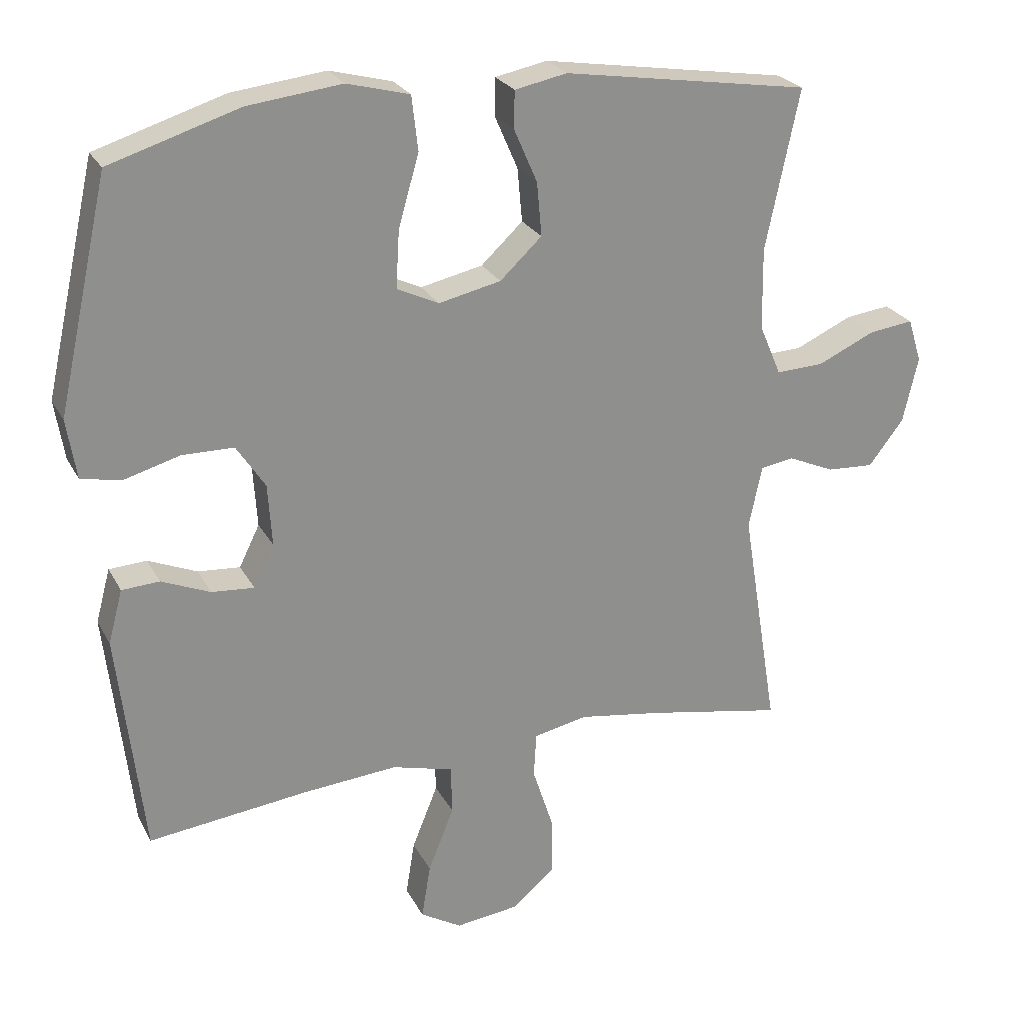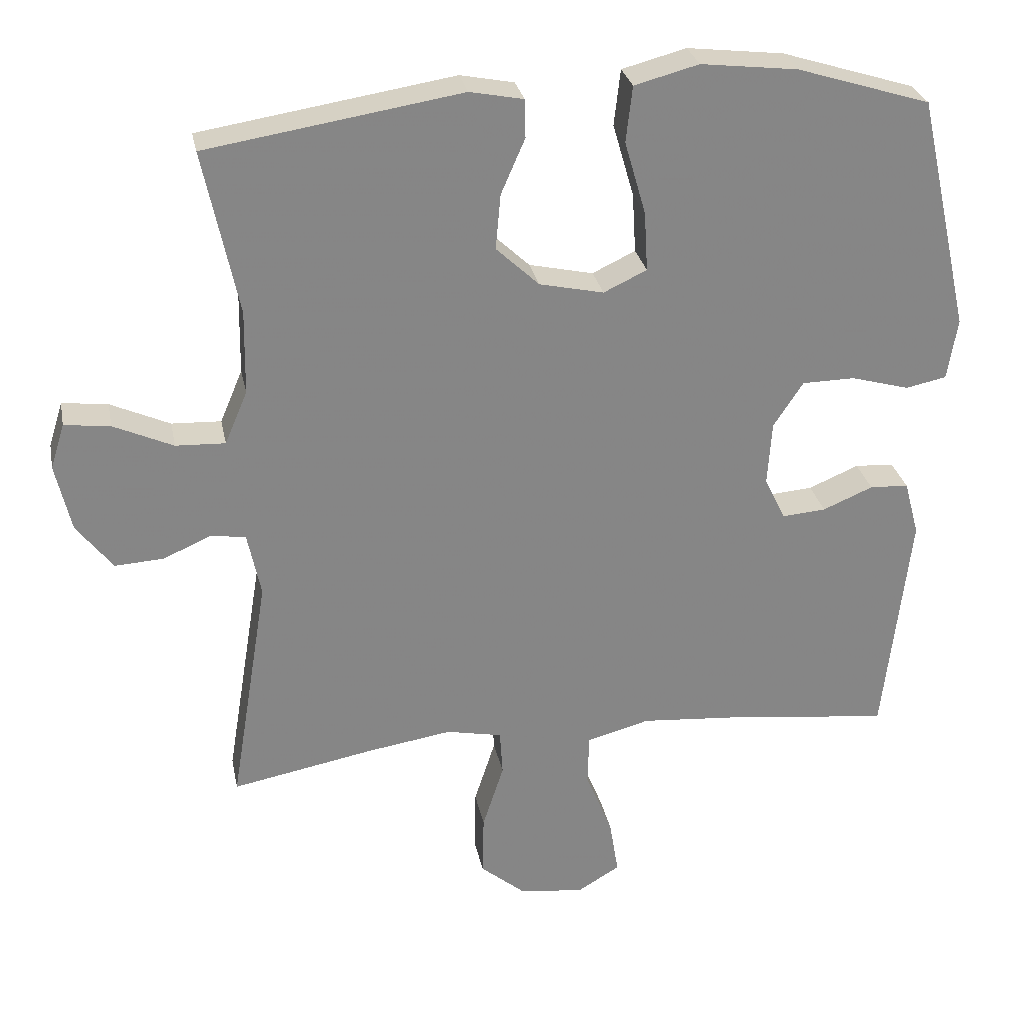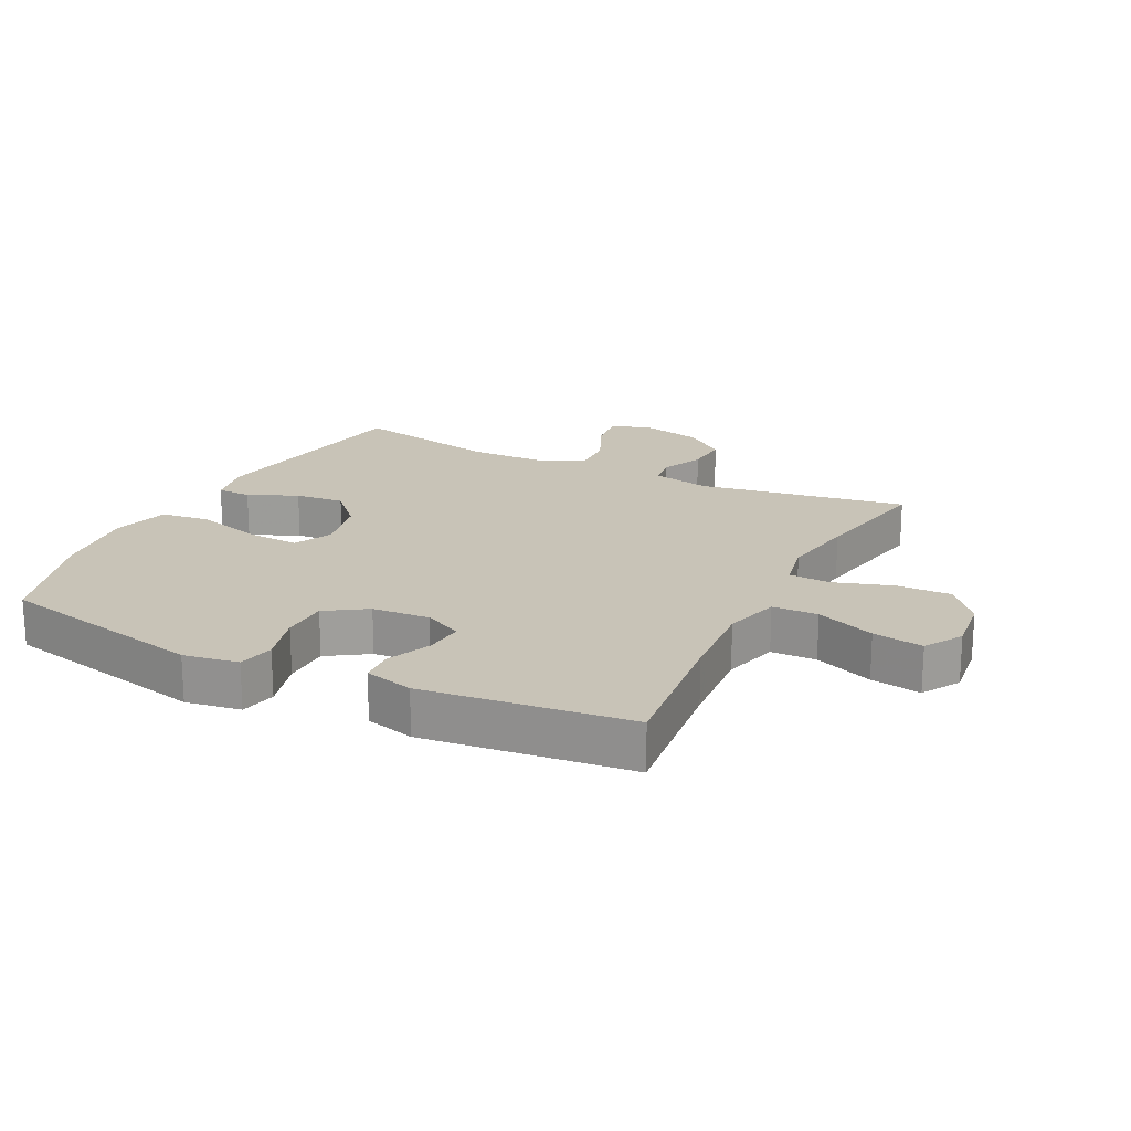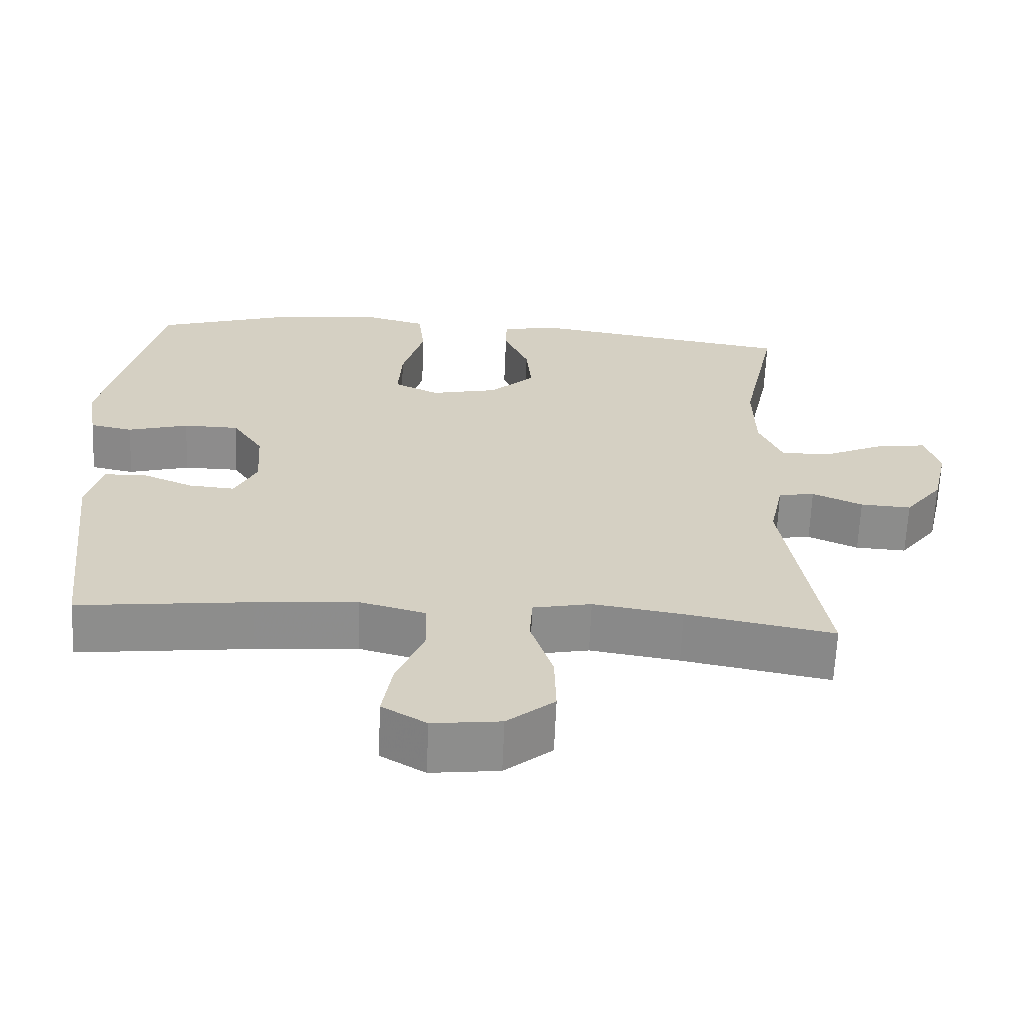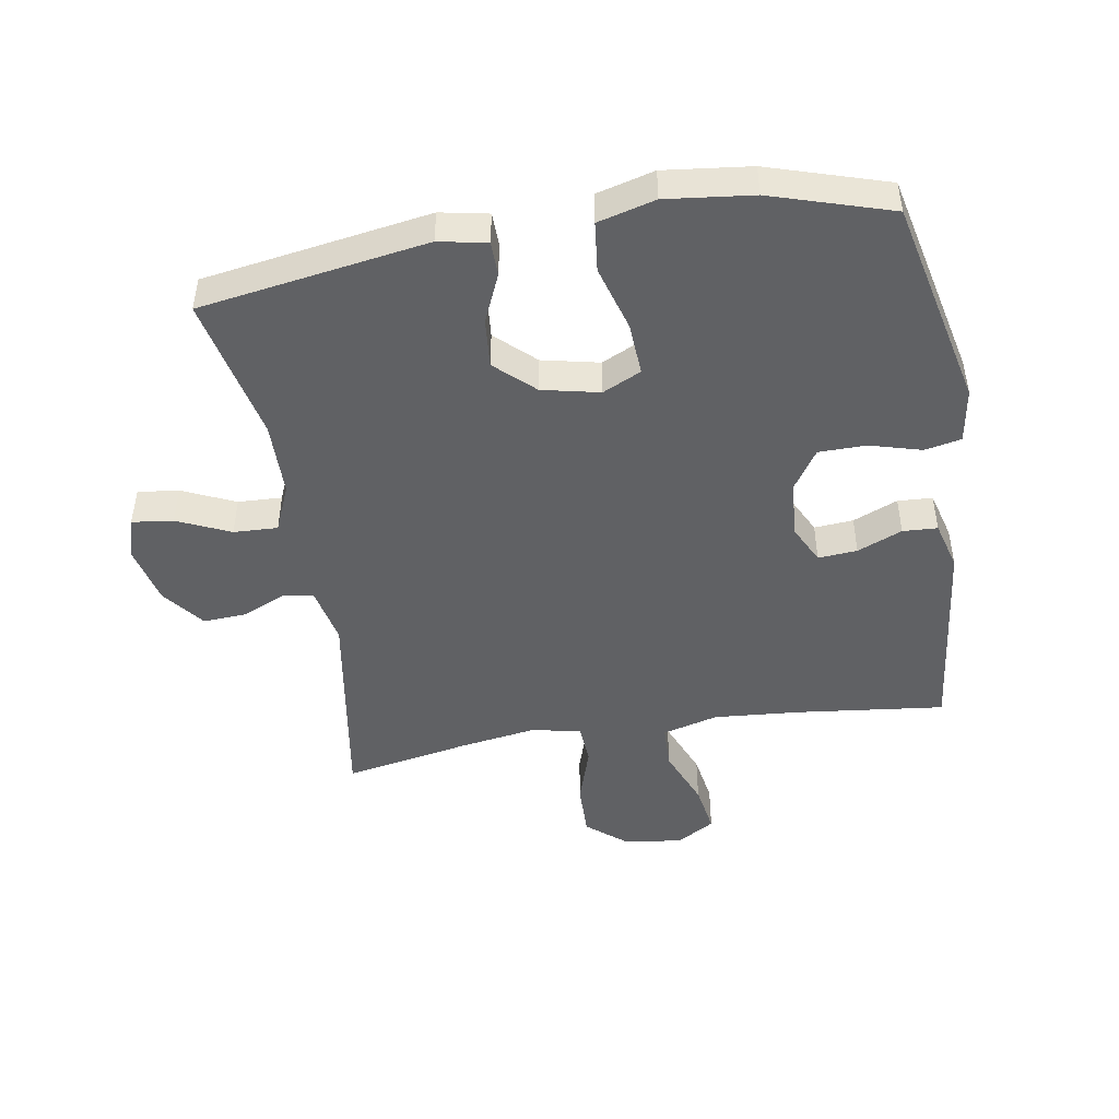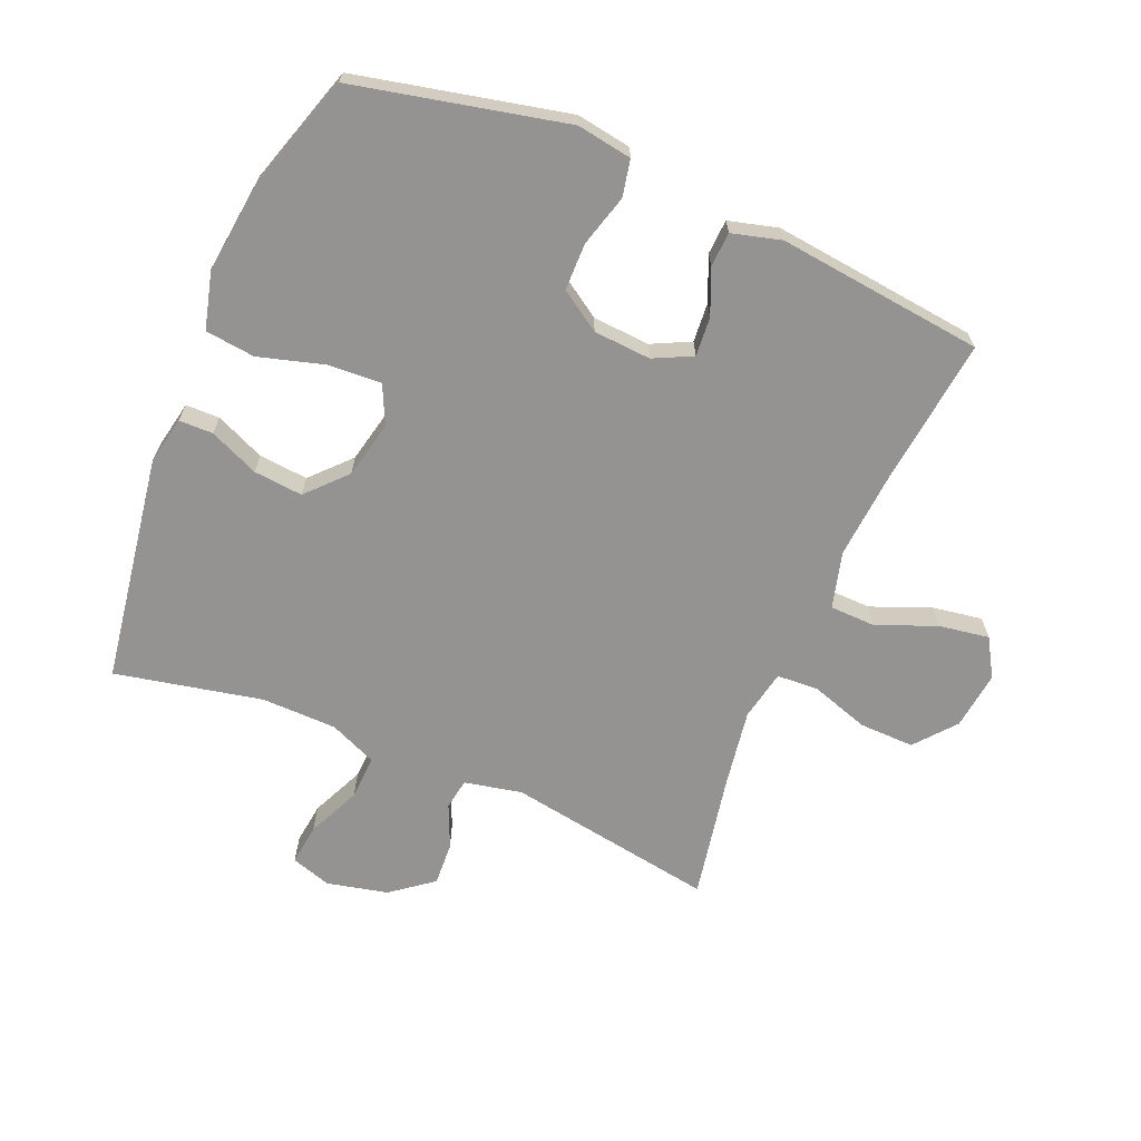
<metadata>
{"format":"obj","ext":"obj","renderer":"f3d","projection":"perspective","resolution":1024,"background":"white","views":[{"elev":24.9,"azim":157.7,"up":"+Z"},{"elev":28.4,"azim":-11.1,"up":"+Z"},{"elev":19.6,"azim":116.6,"up":"+Y"},{"elev":-64.4,"azim":177.6,"up":"+Z"},{"elev":-46.8,"azim":9.5,"up":"+Y"},{"elev":-66.8,"azim":67.1,"up":"+Y"}]}
</metadata>
<code>
v -0.5 0.07 -0.5
v -0.446 0.07 -0.169
v -0.465 0.07 -0.078
v -0.514 0.07 -0.07
v -0.582 0.07 -0.1
v -0.651 0.07 -0.104
v -0.702 0.07 -0.038
v -0.724 0.07 0.058
v -0.704 0.07 0.122
v -0.639 0.07 0.114
v -0.555 0.07 0.076
v -0.485 0.07 0.073
v -0.453 0.07 0.148
v -0.451 0.07 0.267
v -0.5 0.07 0.5
v -0.14 0.07 0.557
v -0.064 0.07 0.542
v -0.063 0.07 0.488
v -0.097 0.07 0.41
v -0.104 0.07 0.332
v -0.043 0.07 0.275
v 0.048 0.07 0.255
v 0.109 0.07 0.284
v 0.104 0.07 0.368
v 0.074 0.07 0.472
v 0.083 0.07 0.551
v 0.174 0.07 0.575
v 0.311 0.07 0.559
v 0.5 0.07 0.5
v 0.575 0.07 0.166
v 0.561 0.07 0.079
v 0.503 0.07 0.067
v 0.421 0.07 0.09
v 0.346 0.07 0.089
v 0.304 0.07 0.025
v 0.298 0.07 -0.066
v 0.328 0.07 -0.127
v 0.39 0.07 -0.122
v 0.461 0.07 -0.092
v 0.516 0.07 -0.095
v 0.537 0.07 -0.173
v 0.5 0.07 -0.5
v 0.266 0.07 -0.473
v 0.128 0.07 -0.462
v 0.039 0.07 -0.486
v 0.037 0.07 -0.558
v 0.075 0.07 -0.652
v 0.088 0.07 -0.732
v 0.028 0.07 -0.768
v -0.064 0.07 -0.757
v -0.128 0.07 -0.704
v -0.126 0.07 -0.617
v -0.096 0.07 -0.524
v -0.1 0.07 -0.459
v -0.179 0.07 -0.443
v -0.3 0.07 -0.462
v -0.5 0 -0.5
v -0.446 0 -0.169
v -0.465 0 -0.078
v -0.514 0 -0.07
v -0.582 0 -0.1
v -0.651 0 -0.104
v -0.702 0 -0.038
v -0.724 0 0.058
v -0.704 0 0.122
v -0.639 0 0.114
v -0.555 0 0.076
v -0.485 0 0.073
v -0.453 0 0.148
v -0.451 0 0.267
v -0.5 0 0.5
v -0.14 0 0.557
v -0.064 0 0.542
v -0.063 0 0.488
v -0.097 0 0.41
v -0.104 0 0.332
v -0.043 0 0.275
v 0.048 0 0.255
v 0.109 0 0.284
v 0.104 0 0.368
v 0.074 0 0.472
v 0.083 0 0.551
v 0.174 0 0.575
v 0.311 0 0.559
v 0.5 0 0.5
v 0.575 0 0.166
v 0.561 0 0.079
v 0.503 0 0.067
v 0.421 0 0.09
v 0.346 0 0.089
v 0.304 0 0.025
v 0.298 0 -0.066
v 0.328 0 -0.127
v 0.39 0 -0.122
v 0.461 0 -0.092
v 0.516 0 -0.095
v 0.537 0 -0.173
v 0.5 0 -0.5
v 0.266 0 -0.473
v 0.128 0 -0.462
v 0.039 0 -0.486
v 0.037 0 -0.558
v 0.075 0 -0.652
v 0.088 0 -0.732
v 0.028 0 -0.768
v -0.064 0 -0.757
v -0.128 0 -0.704
v -0.126 0 -0.617
v -0.096 0 -0.524
v -0.1 0 -0.459
v -0.179 0 -0.443
v -0.3 0 -0.462
f 51 52 53
f 50 51 53
f 49 50 53
f 48 49 53
f 47 48 53
f 46 47 53
f 45 46 53 54
f 44 45 54 55
f 41 42 43
f 40 41 43
f 39 40 43
f 38 39 43
f 37 38 43 44
f 36 37 44 55
f 31 32 33
f 30 31 33
f 29 30 33
f 28 29 33
f 27 28 33
f 26 27 33
f 25 26 33
f 24 25 33
f 23 24 33 34
f 22 23 34 35
f 17 18 19
f 16 17 19
f 15 16 19
f 14 15 19
f 13 14 19 20
f 12 13 20 21
f 9 10 11
f 8 9 11
f 7 8 11
f 6 7 11
f 5 6 11
f 4 5 11
f 3 4 11 12
f 36 55 56
f 35 36 56
f 22 35 56
f 21 22 56
f 12 21 56
f 3 12 56
f 2 3 56
f 1 2 56
f 109 108 107
f 109 107 106
f 109 106 105
f 109 105 104
f 109 104 103
f 109 103 102
f 110 109 102 101
f 111 110 101 100
f 99 98 97
f 99 97 96
f 99 96 95
f 99 95 94
f 100 99 94 93
f 111 100 93 92
f 89 88 87
f 89 87 86
f 89 86 85
f 89 85 84
f 89 84 83
f 89 83 82
f 89 82 81
f 89 81 80
f 90 89 80 79
f 91 90 79 78
f 75 74 73
f 75 73 72
f 75 72 71
f 75 71 70
f 76 75 70 69
f 77 76 69 68
f 67 66 65
f 67 65 64
f 67 64 63
f 67 63 62
f 67 62 61
f 67 61 60
f 68 67 60 59
f 112 111 92
f 112 92 91
f 112 91 78
f 112 78 77
f 112 77 68
f 112 68 59
f 112 59 58
f 112 58 57
f 1 57 58 2
f 2 58 59 3
f 3 59 60 4
f 4 60 61 5
f 5 61 62 6
f 6 62 63 7
f 7 63 64 8
f 8 64 65 9
f 9 65 66 10
f 10 66 67 11
f 11 67 68 12
f 12 68 69 13
f 13 69 70 14
f 14 70 71 15
f 15 71 72 16
f 16 72 73 17
f 17 73 74 18
f 18 74 75 19
f 19 75 76 20
f 20 76 77 21
f 21 77 78 22
f 22 78 79 23
f 23 79 80 24
f 24 80 81 25
f 25 81 82 26
f 26 82 83 27
f 27 83 84 28
f 28 84 85 29
f 29 85 86 30
f 30 86 87 31
f 31 87 88 32
f 32 88 89 33
f 33 89 90 34
f 34 90 91 35
f 35 91 92 36
f 36 92 93 37
f 37 93 94 38
f 38 94 95 39
f 39 95 96 40
f 40 96 97 41
f 41 97 98 42
f 42 98 99 43
f 43 99 100 44
f 44 100 101 45
f 45 101 102 46
f 46 102 103 47
f 47 103 104 48
f 48 104 105 49
f 49 105 106 50
f 50 106 107 51
f 51 107 108 52
f 52 108 109 53
f 53 109 110 54
f 54 110 111 55
f 55 111 112 56
f 56 112 57 1

</code>
